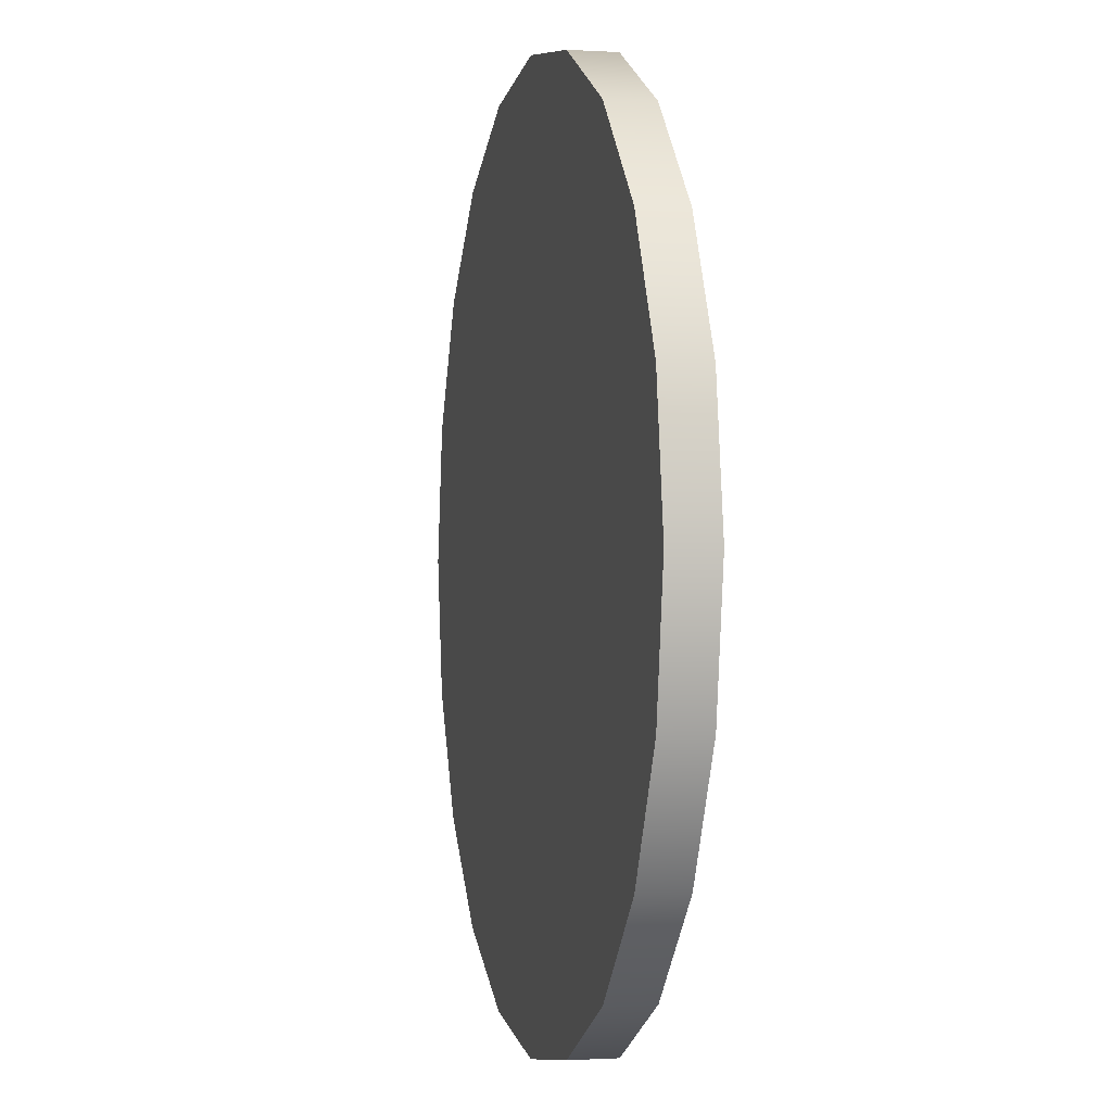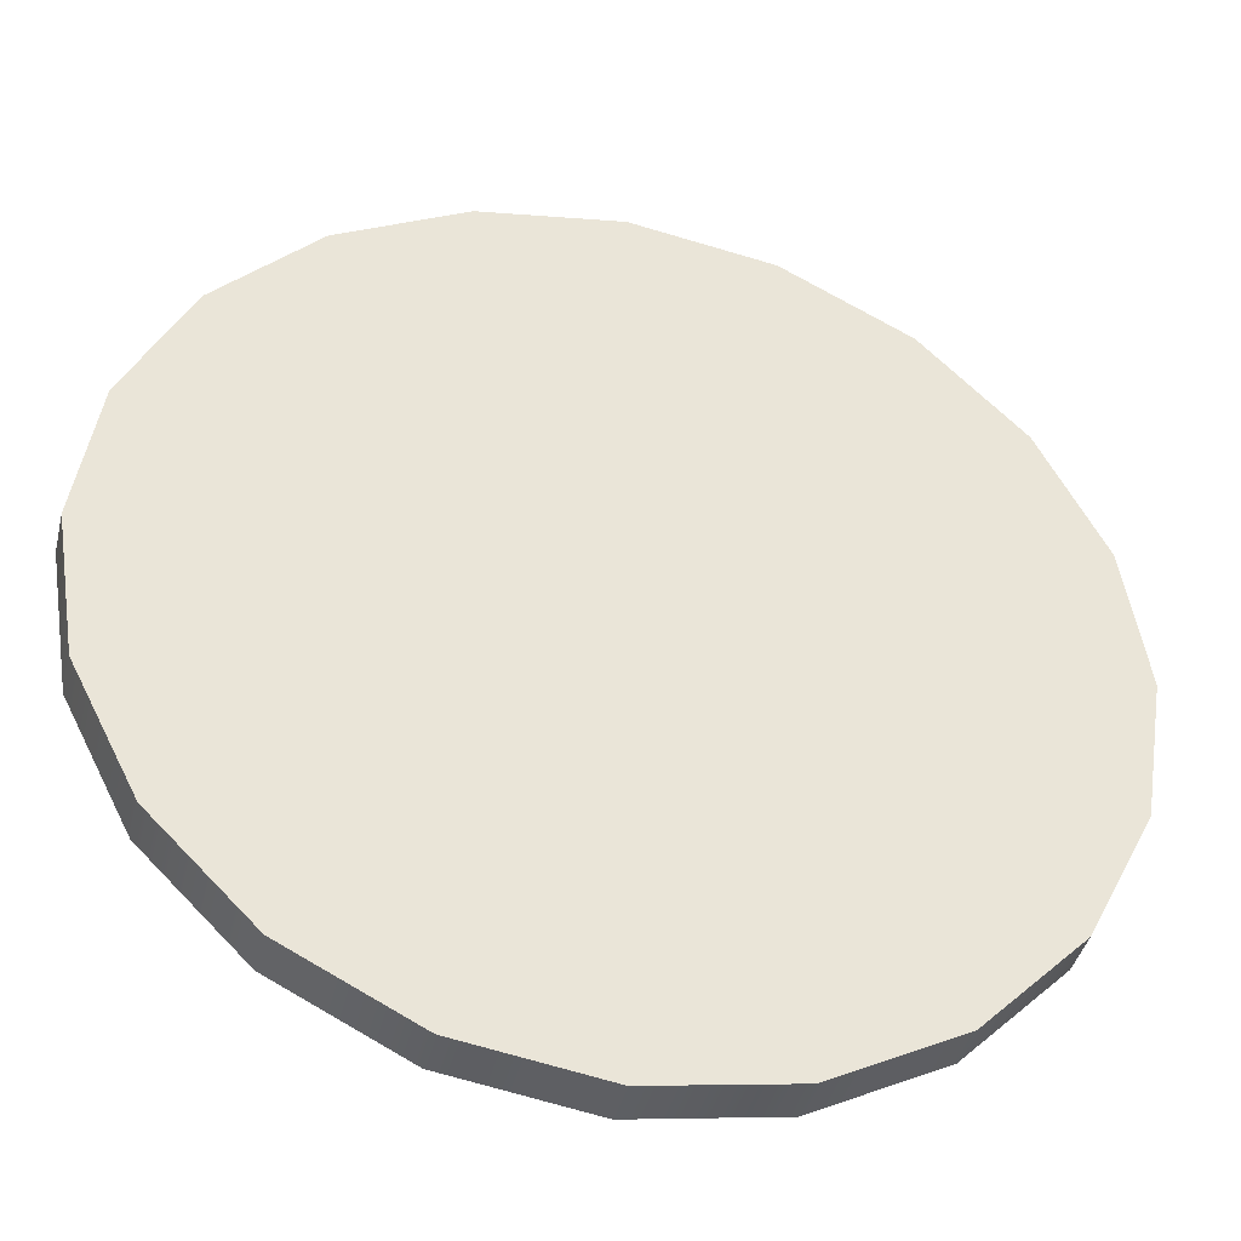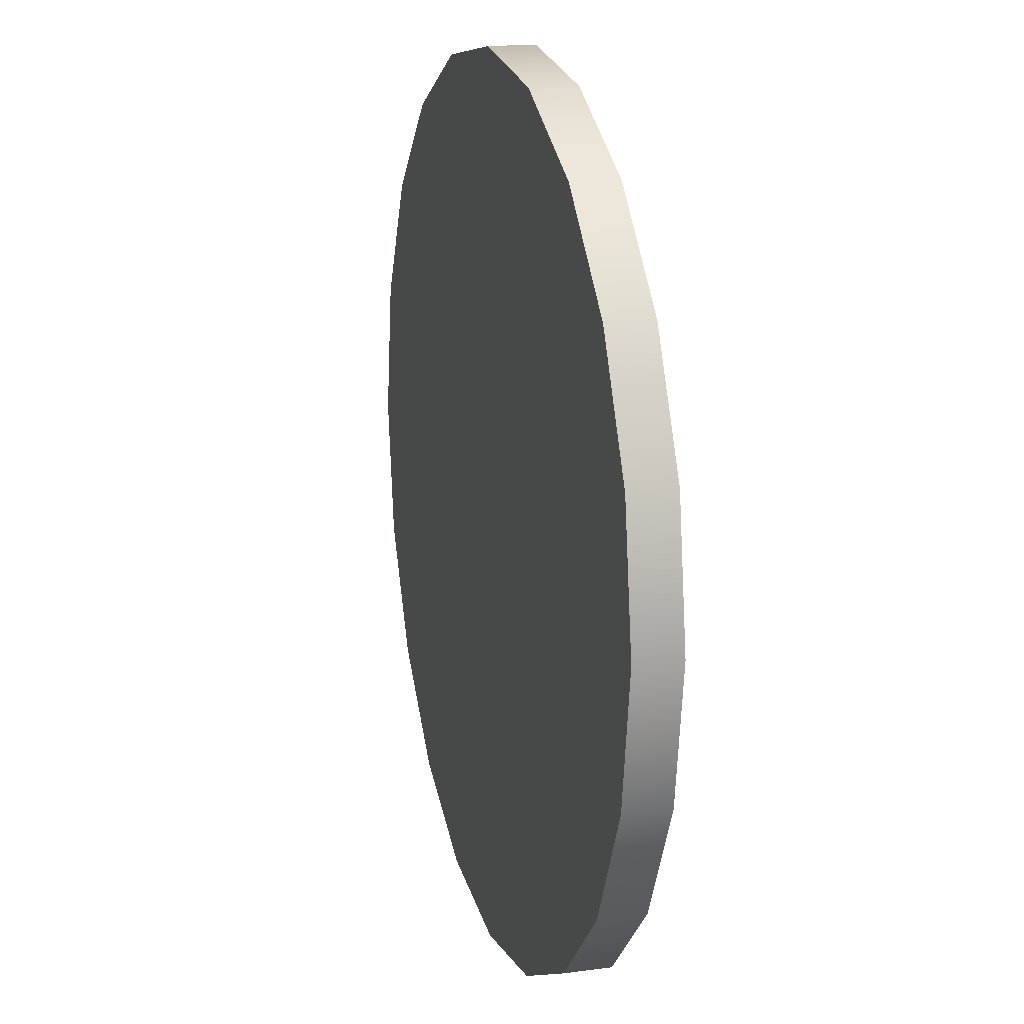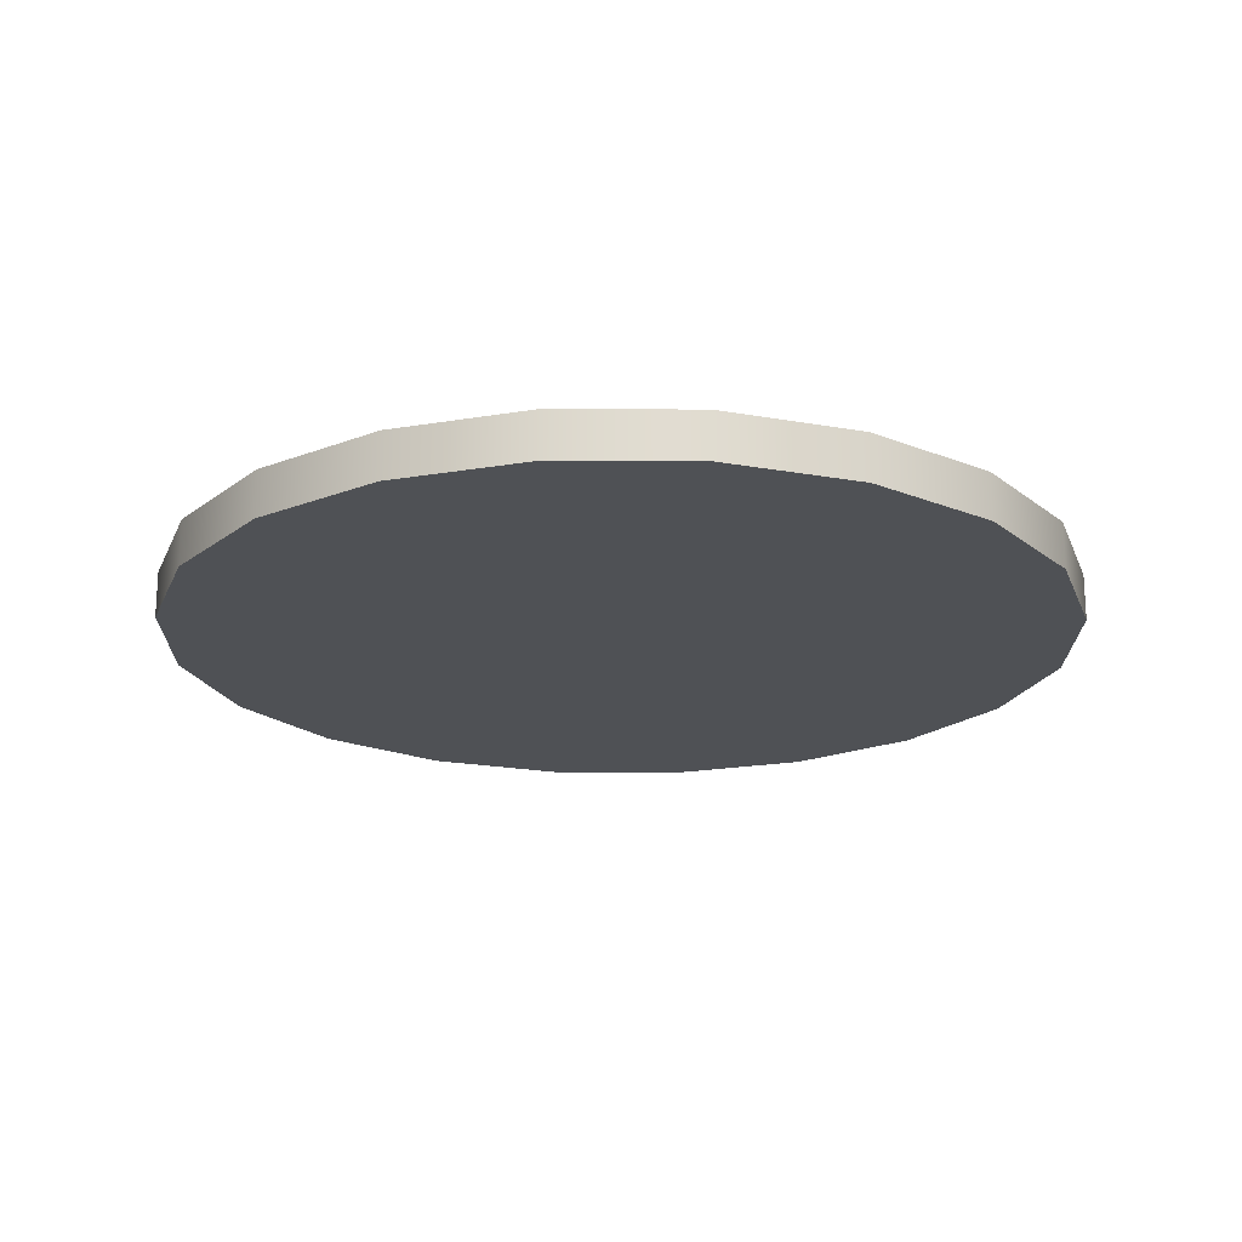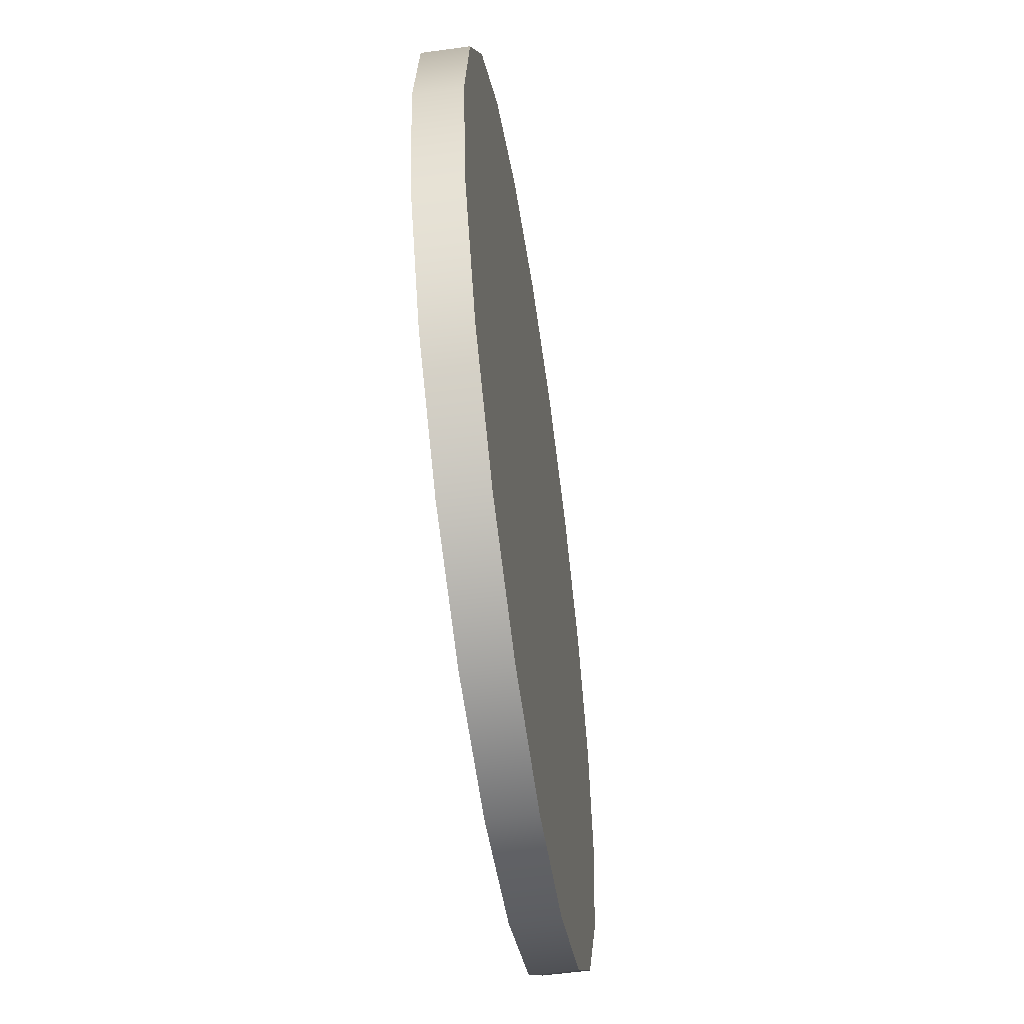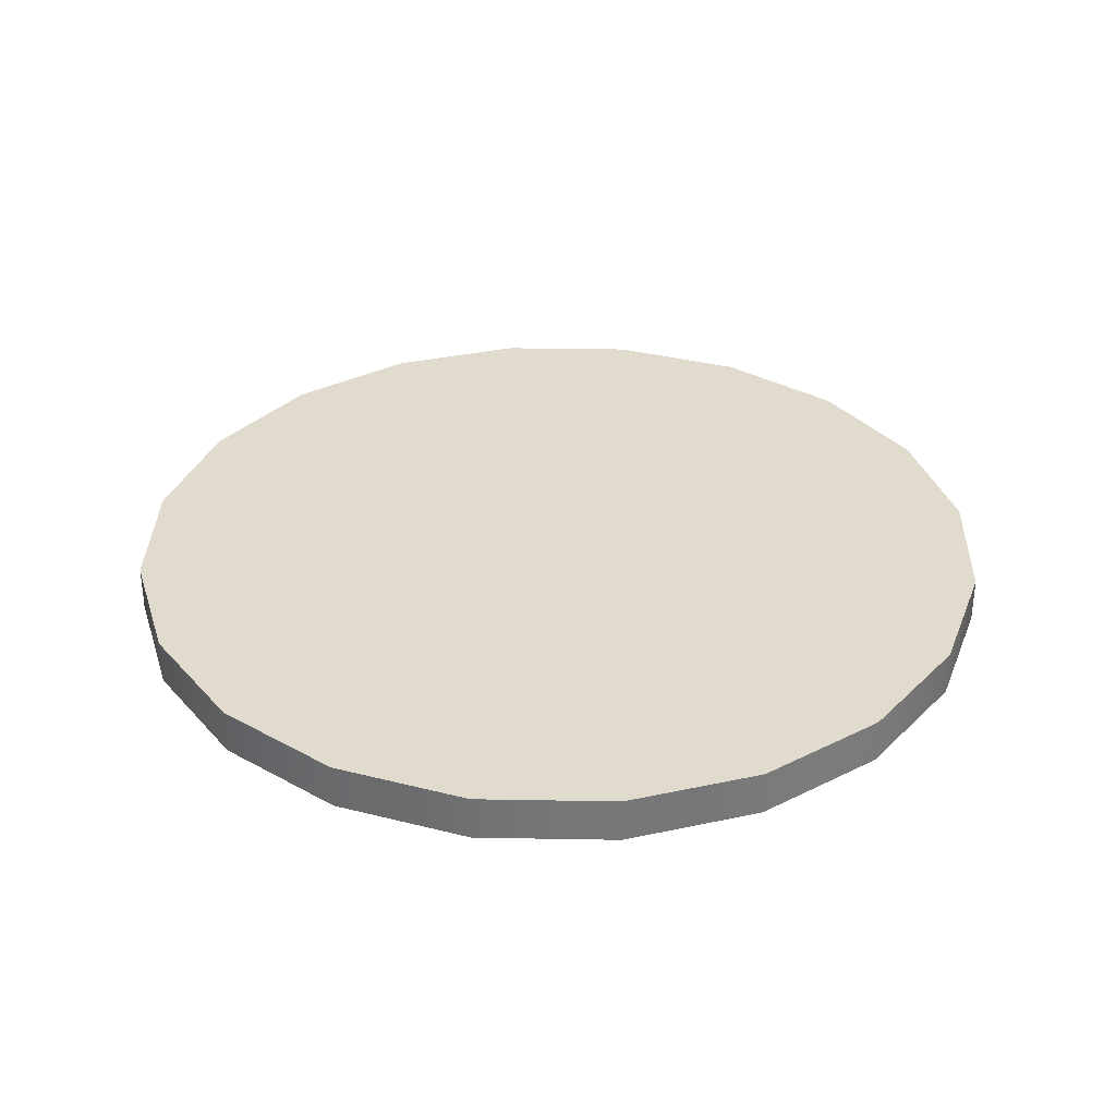
<metadata>
{"format":"obj","ext":"obj","renderer":"f3d","projection":"perspective","resolution":1024,"background":"white","views":[{"elev":-0.8,"azim":-103.1,"up":"+Z"},{"elev":-40.5,"azim":-13.5,"up":"+Z"},{"elev":16.4,"azim":-105.3,"up":"+Z"},{"elev":-20.0,"azim":116.5,"up":"+Y"},{"elev":-55.9,"azim":98.3,"up":"+Z"},{"elev":33.2,"azim":82.4,"up":"+Y"}]}
</metadata>
<code>
v 3.337 -0.1804 -1.084
v 2.838 -0.1804 -2.062
v 2.062 -0.1804 -2.838
v 1.084 -0.1804 -3.337
v 0 -0.1804 -3.508
v -1.084 -0.1804 -3.337
v -2.062 -0.1804 -2.838
v -2.838 -0.1804 -2.062
v -3.337 -0.1804 -1.084
v -3.508 -0.1804 0
v -3.337 -0.1804 1.084
v -2.838 -0.1804 2.062
v -2.062 -0.1804 2.838
v -1.084 -0.1804 3.337
v -0 -0.1804 3.508
v 1.084 -0.1804 3.337
v 2.062 -0.1804 2.838
v 2.838 -0.1804 2.062
v 3.337 -0.1804 1.084
v 3.508 -0.1804 0
v 3.337 0.1804 -1.084
v 2.838 0.1804 -2.062
v 2.062 0.1804 -2.838
v 1.084 0.1804 -3.337
v 0 0.1804 -3.508
v -1.084 0.1804 -3.337
v -2.062 0.1804 -2.838
v -2.838 0.1804 -2.062
v -3.337 0.1804 -1.084
v -3.508 0.1804 0
v -3.337 0.1804 1.084
v -2.838 0.1804 2.062
v -2.062 0.1804 2.838
v -1.084 0.1804 3.337
v -0 0.1804 3.508
v 1.084 0.1804 3.337
v 2.062 0.1804 2.838
v 2.838 0.1804 2.062
v 3.337 0.1804 1.084
v 3.508 0.1804 0
v 0 -0.1804 0
v 0 0.1804 0
f 1 2 22 21
f 2 3 23 22
f 3 4 24 23
f 4 5 25 24
f 5 6 26 25
f 6 7 27 26
f 7 8 28 27
f 8 9 29 28
f 9 10 30 29
f 10 11 31 30
f 11 12 32 31
f 12 13 33 32
f 13 14 34 33
f 14 15 35 34
f 15 16 36 35
f 16 17 37 36
f 17 18 38 37
f 18 19 39 38
f 19 20 40 39
f 20 1 21 40
f 2 1 41
f 3 2 41
f 4 3 41
f 5 4 41
f 6 5 41
f 7 6 41
f 8 7 41
f 9 8 41
f 10 9 41
f 11 10 41
f 12 11 41
f 13 12 41
f 14 13 41
f 15 14 41
f 16 15 41
f 17 16 41
f 18 17 41
f 19 18 41
f 20 19 41
f 1 20 41
f 21 22 42
f 22 23 42
f 23 24 42
f 24 25 42
f 25 26 42
f 26 27 42
f 27 28 42
f 28 29 42
f 29 30 42
f 30 31 42
f 31 32 42
f 32 33 42
f 33 34 42
f 34 35 42
f 35 36 42
f 36 37 42
f 37 38 42
f 38 39 42
f 39 40 42
f 40 21 42

</code>
